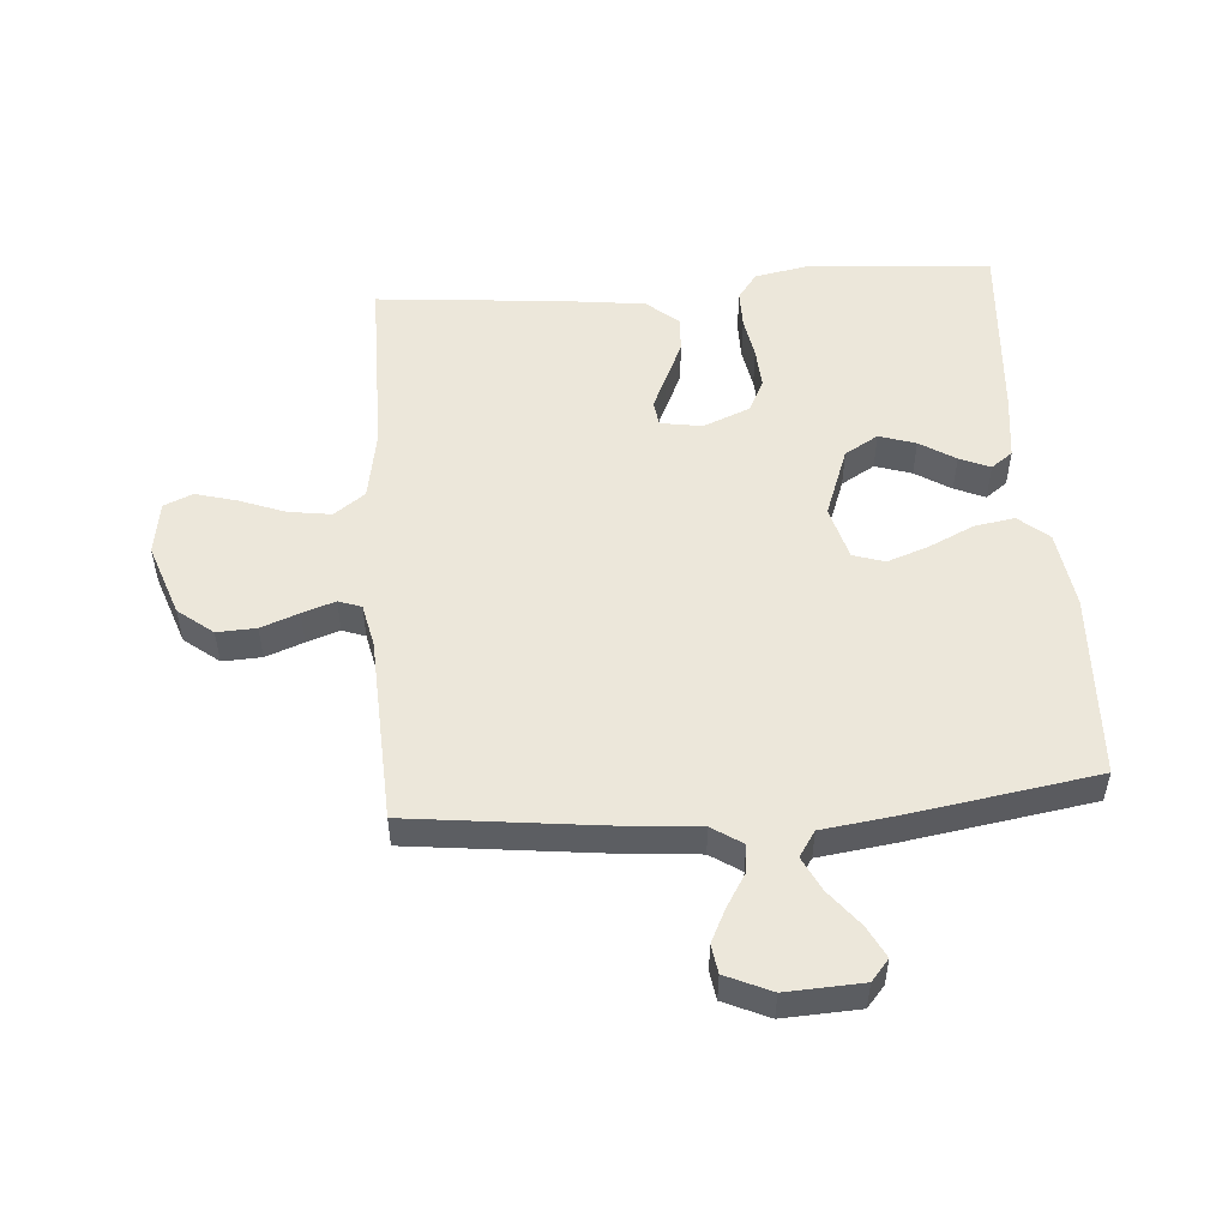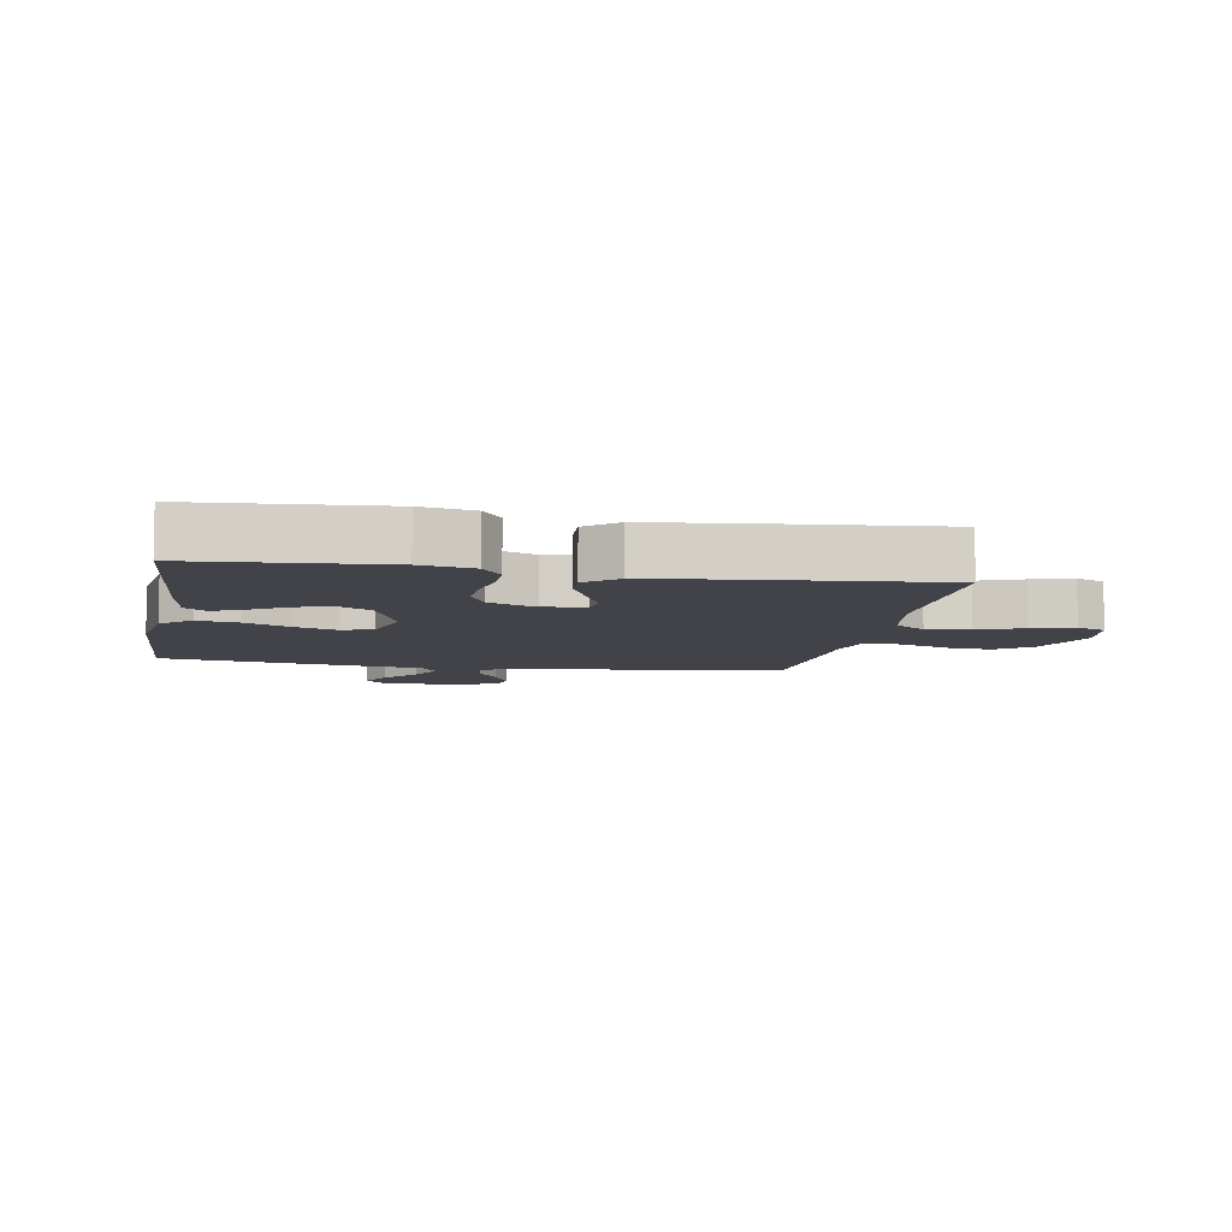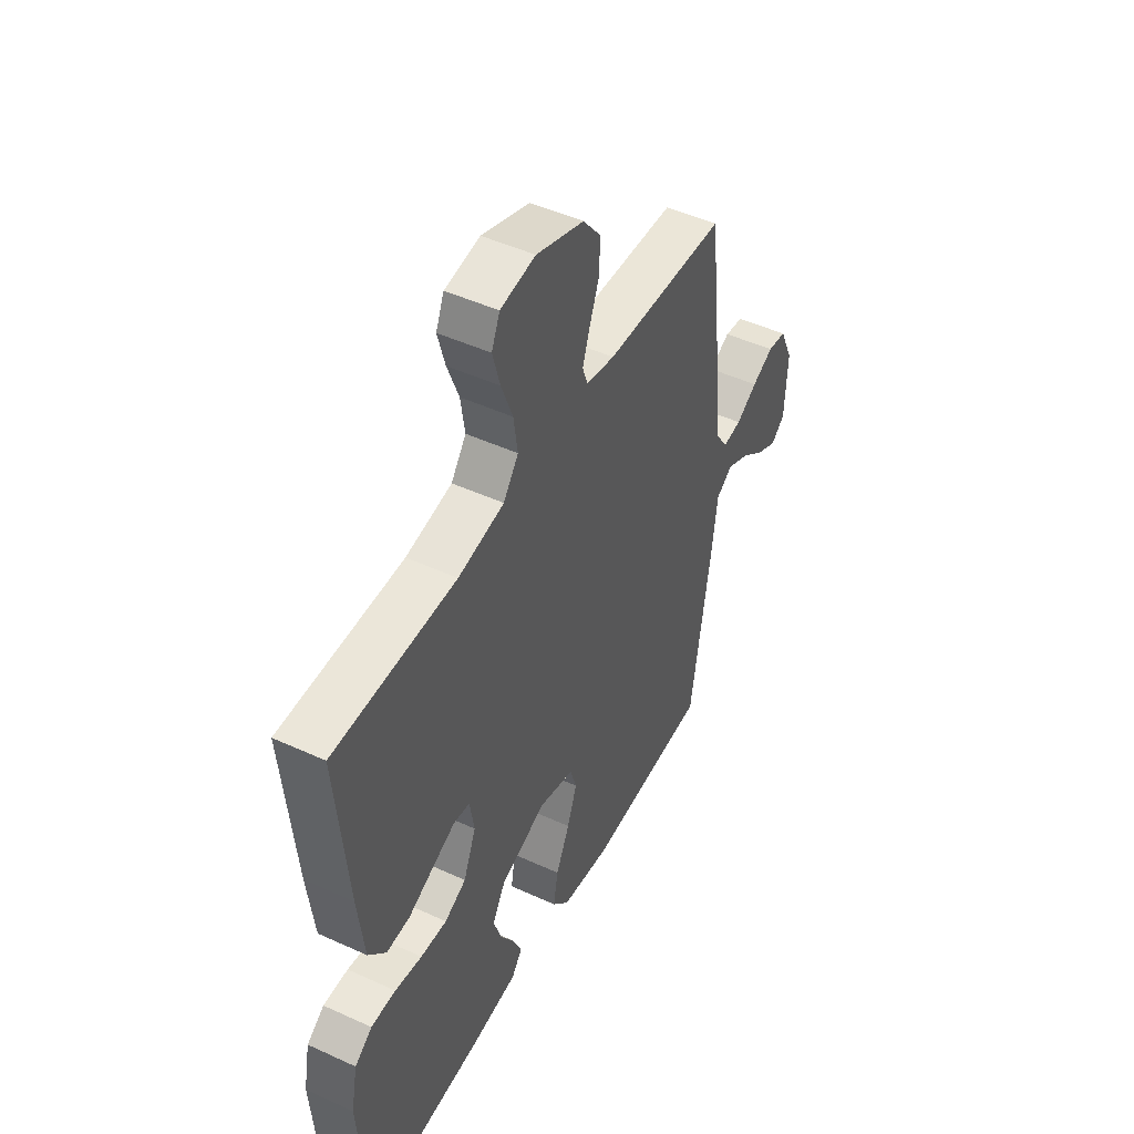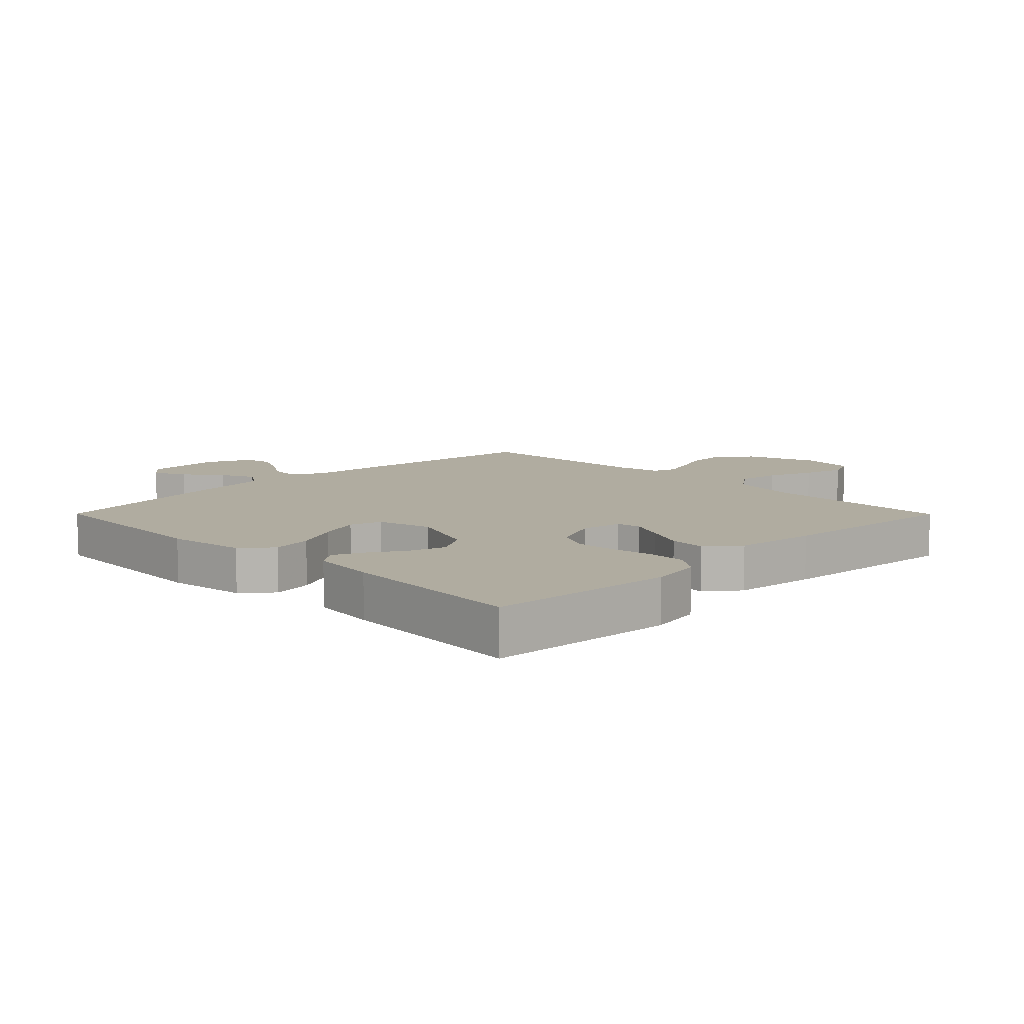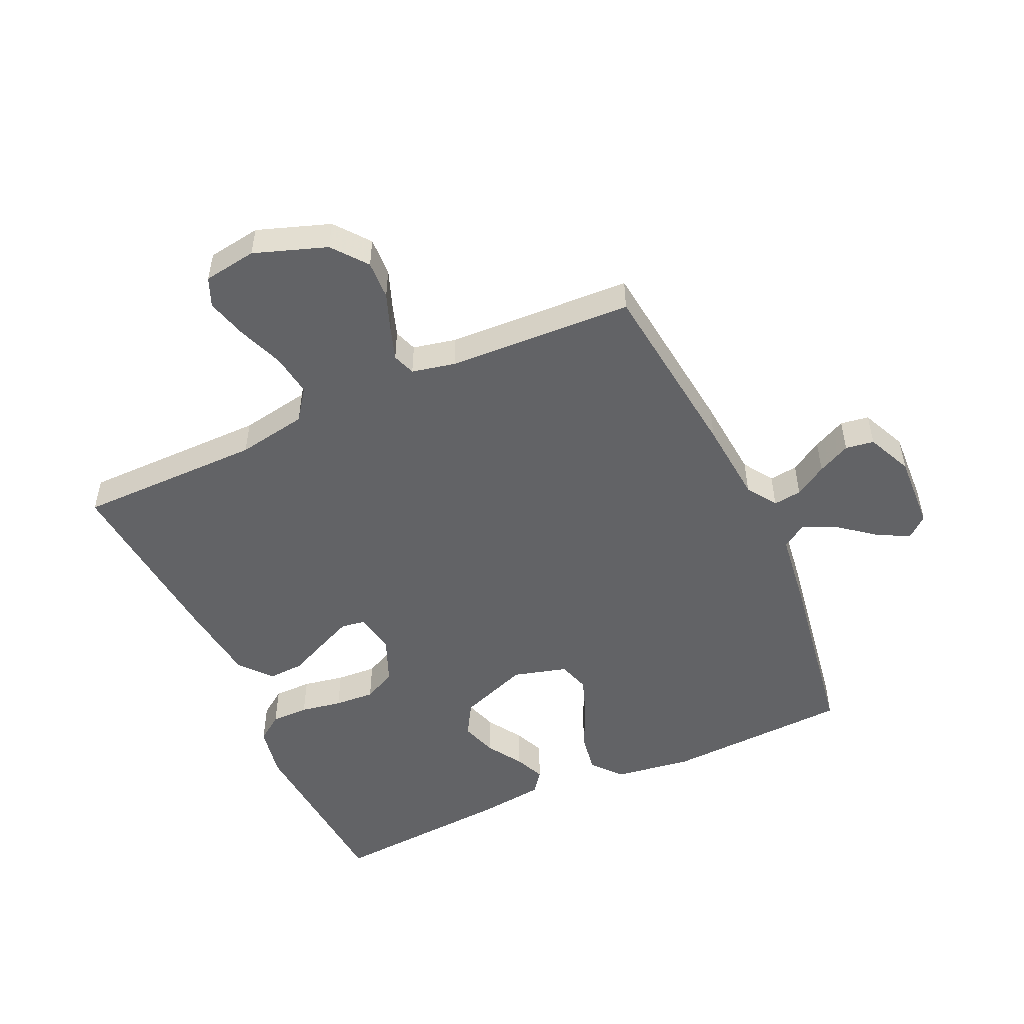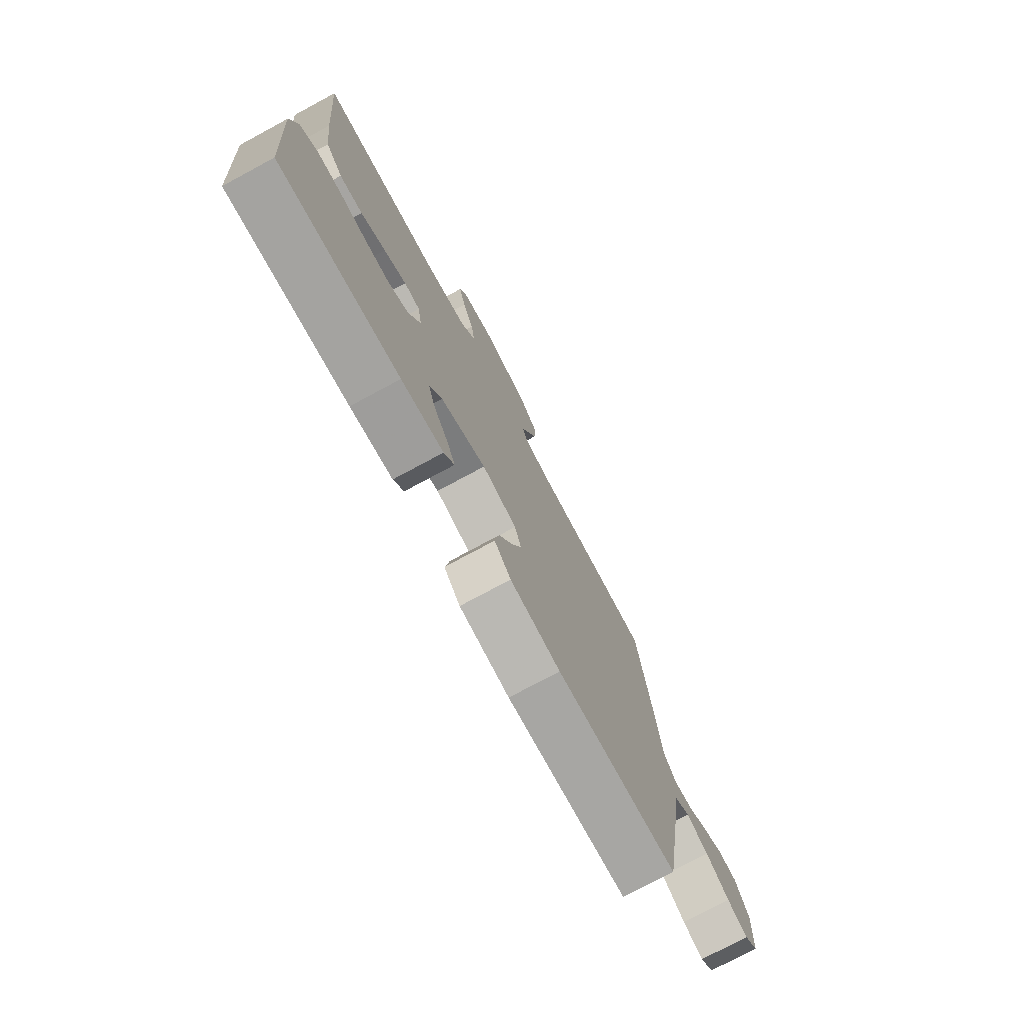
<metadata>
{"format":"obj","ext":"obj","renderer":"f3d","projection":"perspective","resolution":1024,"background":"white","views":[{"elev":52.0,"azim":85.7,"up":"+Y"},{"elev":-7.6,"azim":-100.1,"up":"+Y"},{"elev":48.0,"azim":-62.8,"up":"+Z"},{"elev":10.0,"azim":-134.8,"up":"+Y"},{"elev":-50.9,"azim":24.6,"up":"+Y"},{"elev":-76.3,"azim":-61.7,"up":"+Z"}]}
</metadata>
<code>
v 0.5 0.07 0.5
v 0.535 0.07 0.2
v 0.547 0.07 0.065
v 0.579 0.07 0.016
v 0.625 0.07 0.022
v 0.677 0.07 0.054
v 0.73 0.07 0.08
v 0.776 0.07 0.073
v 0.809 0.07 0
v 0.803 0.07 -0.123
v 0.769 0.07 -0.152
v 0.718 0.07 -0.126
v 0.66 0.07 -0.08
v 0.605 0.07 -0.053
v 0.564 0.07 -0.08
v 0.548 0.07 -0.2
v 0.5 0.07 -0.5
v 0.2 0.07 -0.514
v 0.075 0.07 -0.496
v 0.034 0.07 -0.448
v 0.045 0.07 -0.383
v 0.079 0.07 -0.311
v 0.103 0.07 -0.244
v 0.087 0.07 -0.193
v 0 0.07 -0.169
v -0.113 0.07 -0.211
v -0.145 0.07 -0.265
v -0.126 0.07 -0.324
v -0.09 0.07 -0.381
v -0.069 0.07 -0.43
v -0.095 0.07 -0.465
v -0.2 0.07 -0.478
v -0.5 0.07 -0.5
v -0.522 0.07 -0.2
v -0.506 0.07 -0.116
v -0.463 0.07 -0.085
v -0.402 0.07 -0.085
v -0.335 0.07 -0.097
v -0.27 0.07 -0.101
v -0.217 0.07 -0.075
v -0.186 0.07 0
v -0.197 0.07 0.067
v -0.237 0.07 0.073
v -0.293 0.07 0.048
v -0.356 0.07 0.019
v -0.414 0.07 0.016
v -0.457 0.07 0.067
v -0.473 0.07 0.2
v -0.5 0.07 0.5
v -0.2 0.07 0.501
v -0.087 0.07 0.521
v -0.05 0.07 0.571
v -0.06 0.07 0.64
v -0.088 0.07 0.714
v -0.106 0.07 0.78
v -0.086 0.07 0.827
v 0 0.07 0.84
v 0.117 0.07 0.799
v 0.161 0.07 0.743
v 0.158 0.07 0.68
v 0.135 0.07 0.619
v 0.117 0.07 0.566
v 0.13 0.07 0.529
v 0.2 0.07 0.514
v 0.5 0 0.5
v 0.535 0 0.2
v 0.547 0 0.065
v 0.579 0 0.016
v 0.625 0 0.022
v 0.677 0 0.054
v 0.73 0 0.08
v 0.776 0 0.073
v 0.809 0 0
v 0.803 0 -0.123
v 0.769 0 -0.152
v 0.718 0 -0.126
v 0.66 0 -0.08
v 0.605 0 -0.053
v 0.564 0 -0.08
v 0.548 0 -0.2
v 0.5 0 -0.5
v 0.2 0 -0.514
v 0.075 0 -0.496
v 0.034 0 -0.448
v 0.045 0 -0.383
v 0.079 0 -0.311
v 0.103 0 -0.244
v 0.087 0 -0.193
v 0 0 -0.169
v -0.113 0 -0.211
v -0.145 0 -0.265
v -0.126 0 -0.324
v -0.09 0 -0.381
v -0.069 0 -0.43
v -0.095 0 -0.465
v -0.2 0 -0.478
v -0.5 0 -0.5
v -0.522 0 -0.2
v -0.506 0 -0.116
v -0.463 0 -0.085
v -0.402 0 -0.085
v -0.335 0 -0.097
v -0.27 0 -0.101
v -0.217 0 -0.075
v -0.186 0 0
v -0.197 0 0.067
v -0.237 0 0.073
v -0.293 0 0.048
v -0.356 0 0.019
v -0.414 0 0.016
v -0.457 0 0.067
v -0.473 0 0.2
v -0.5 0 0.5
v -0.2 0 0.501
v -0.087 0 0.521
v -0.05 0 0.571
v -0.06 0 0.64
v -0.088 0 0.714
v -0.106 0 0.78
v -0.086 0 0.827
v 0 0 0.84
v 0.117 0 0.799
v 0.161 0 0.743
v 0.158 0 0.68
v 0.135 0 0.619
v 0.117 0 0.566
v 0.13 0 0.529
v 0.2 0 0.514
f 59 60 61
f 58 59 61
f 57 58 61
f 56 57 61
f 55 56 61
f 54 55 61
f 53 54 61
f 52 53 61 62
f 51 52 62 63
f 48 49 50
f 47 48 50
f 46 47 50
f 45 46 50
f 44 45 50
f 51 63 64
f 50 51 64
f 44 50 64
f 43 44 64
f 36 37 38
f 35 36 38
f 34 35 38
f 33 34 38
f 32 33 38
f 31 32 38
f 30 31 38
f 29 30 38
f 28 29 38
f 27 28 38 39
f 26 27 39 40
f 20 21 22
f 19 20 22
f 18 19 22
f 17 18 22
f 16 17 22
f 15 16 22
f 14 15 22 23
f 11 12 13
f 10 11 13
f 9 10 13
f 8 9 13
f 7 8 13
f 6 7 13
f 5 6 13
f 4 5 13 14
f 14 23 24
f 4 14 24
f 3 4 24
f 1 2 3
f 64 1 3
f 43 64 3
f 42 43 3
f 25 26 40 41
f 25 41 42
f 24 25 42
f 3 24 42
f 125 124 123
f 125 123 122
f 125 122 121
f 125 121 120
f 125 120 119
f 125 119 118
f 125 118 117
f 126 125 117 116
f 127 126 116 115
f 114 113 112
f 114 112 111
f 114 111 110
f 114 110 109
f 114 109 108
f 128 127 115
f 128 115 114
f 128 114 108
f 128 108 107
f 102 101 100
f 102 100 99
f 102 99 98
f 102 98 97
f 102 97 96
f 102 96 95
f 102 95 94
f 102 94 93
f 102 93 92
f 103 102 92 91
f 104 103 91 90
f 86 85 84
f 86 84 83
f 86 83 82
f 86 82 81
f 86 81 80
f 86 80 79
f 87 86 79 78
f 77 76 75
f 77 75 74
f 77 74 73
f 77 73 72
f 77 72 71
f 77 71 70
f 77 70 69
f 78 77 69 68
f 88 87 78
f 88 78 68
f 88 68 67
f 67 66 65
f 67 65 128
f 67 128 107
f 67 107 106
f 105 104 90 89
f 106 105 89
f 106 89 88
f 106 88 67
f 1 65 66 2
f 2 66 67 3
f 3 67 68 4
f 4 68 69 5
f 5 69 70 6
f 6 70 71 7
f 7 71 72 8
f 8 72 73 9
f 9 73 74 10
f 10 74 75 11
f 11 75 76 12
f 12 76 77 13
f 13 77 78 14
f 14 78 79 15
f 15 79 80 16
f 16 80 81 17
f 17 81 82 18
f 18 82 83 19
f 19 83 84 20
f 20 84 85 21
f 21 85 86 22
f 22 86 87 23
f 23 87 88 24
f 24 88 89 25
f 25 89 90 26
f 26 90 91 27
f 27 91 92 28
f 28 92 93 29
f 29 93 94 30
f 30 94 95 31
f 31 95 96 32
f 32 96 97 33
f 33 97 98 34
f 34 98 99 35
f 35 99 100 36
f 36 100 101 37
f 37 101 102 38
f 38 102 103 39
f 39 103 104 40
f 40 104 105 41
f 41 105 106 42
f 42 106 107 43
f 43 107 108 44
f 44 108 109 45
f 45 109 110 46
f 46 110 111 47
f 47 111 112 48
f 48 112 113 49
f 49 113 114 50
f 50 114 115 51
f 51 115 116 52
f 52 116 117 53
f 53 117 118 54
f 54 118 119 55
f 55 119 120 56
f 56 120 121 57
f 57 121 122 58
f 58 122 123 59
f 59 123 124 60
f 60 124 125 61
f 61 125 126 62
f 62 126 127 63
f 63 127 128 64
f 64 128 65 1

</code>
